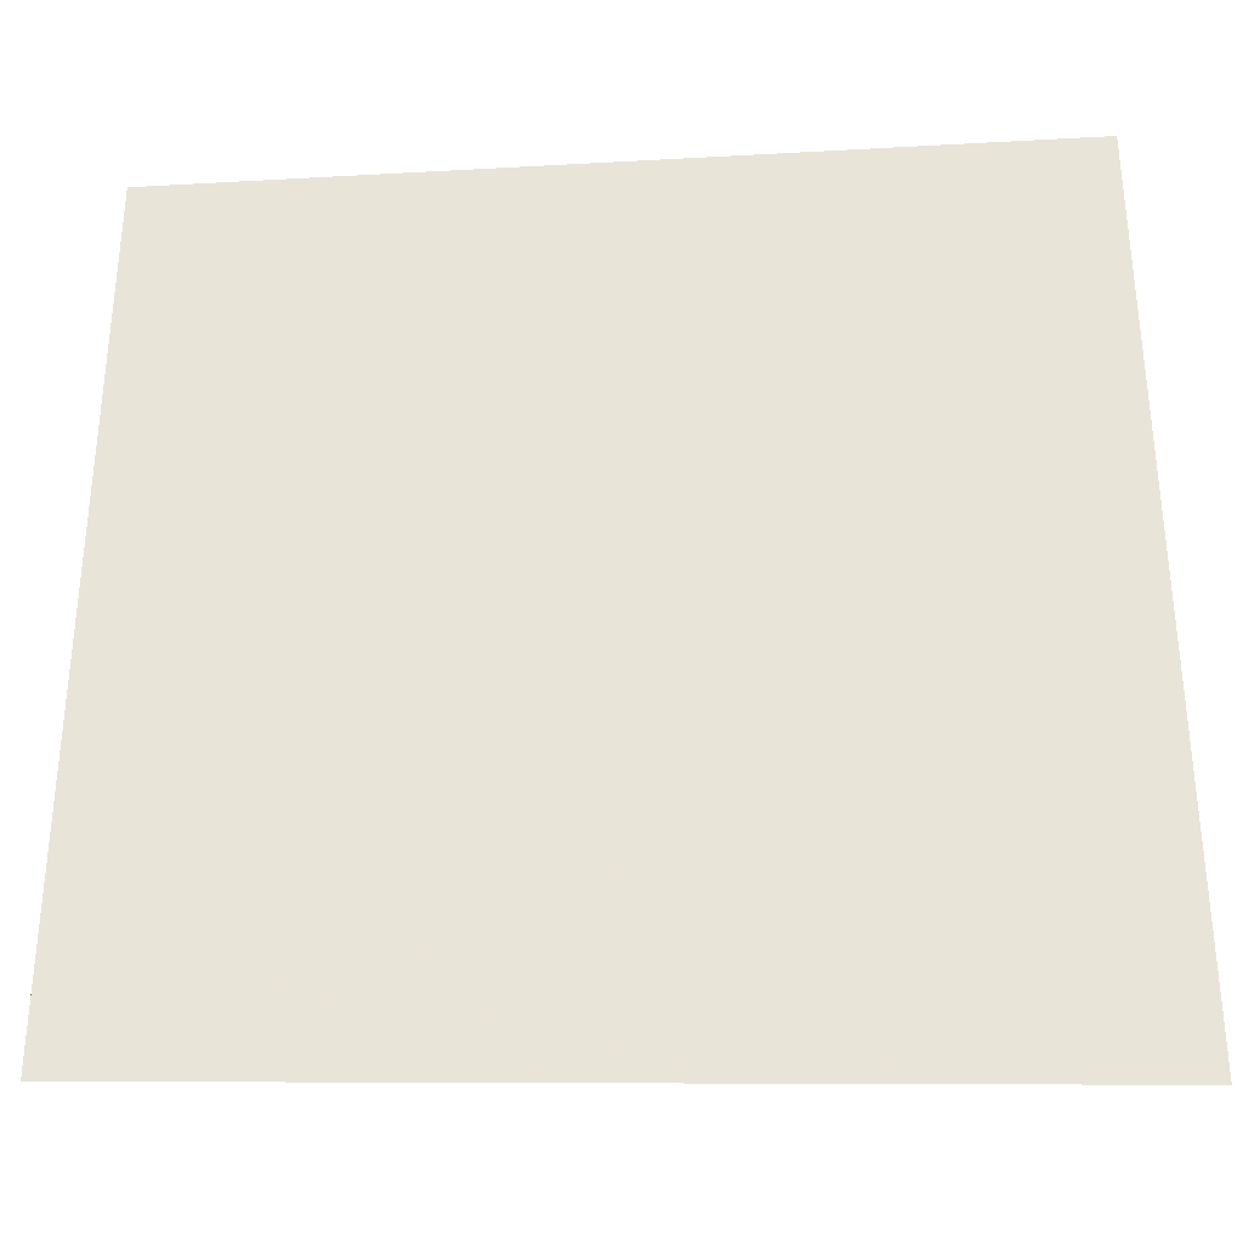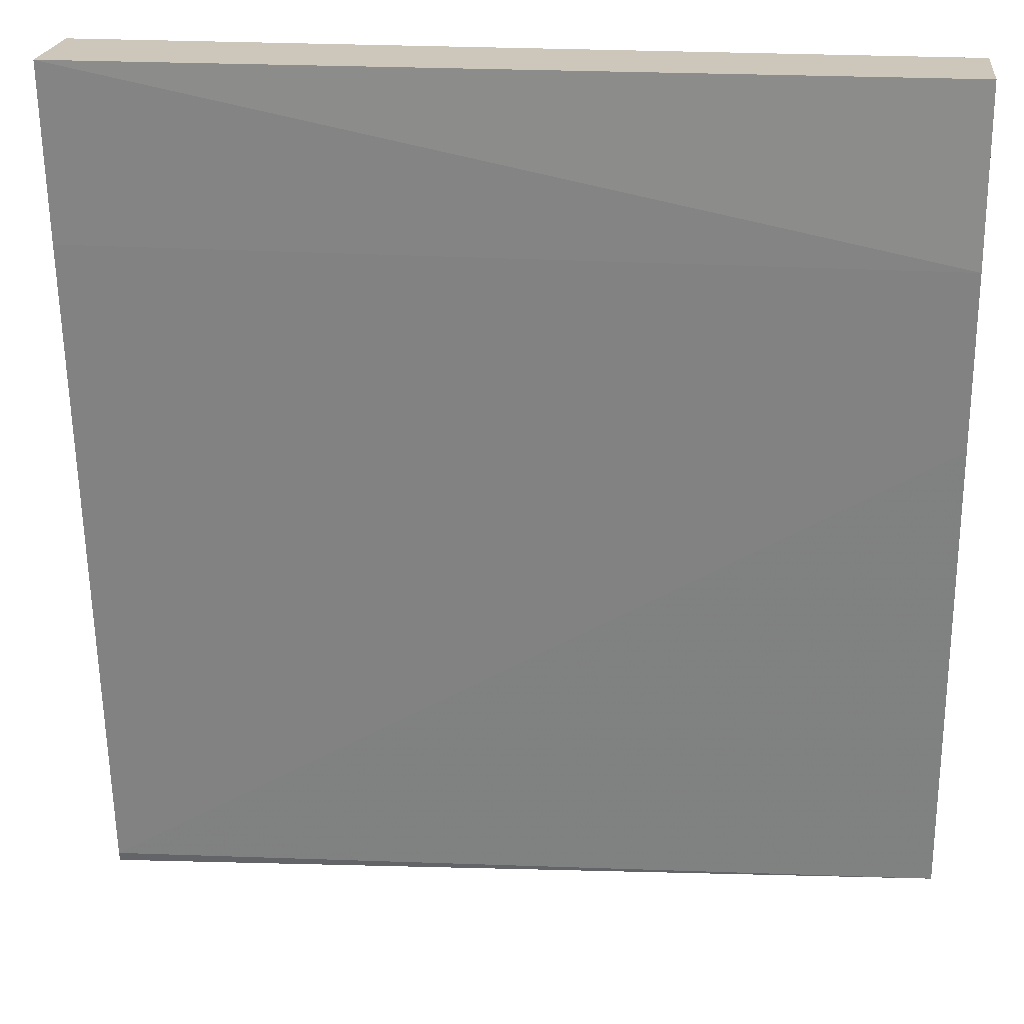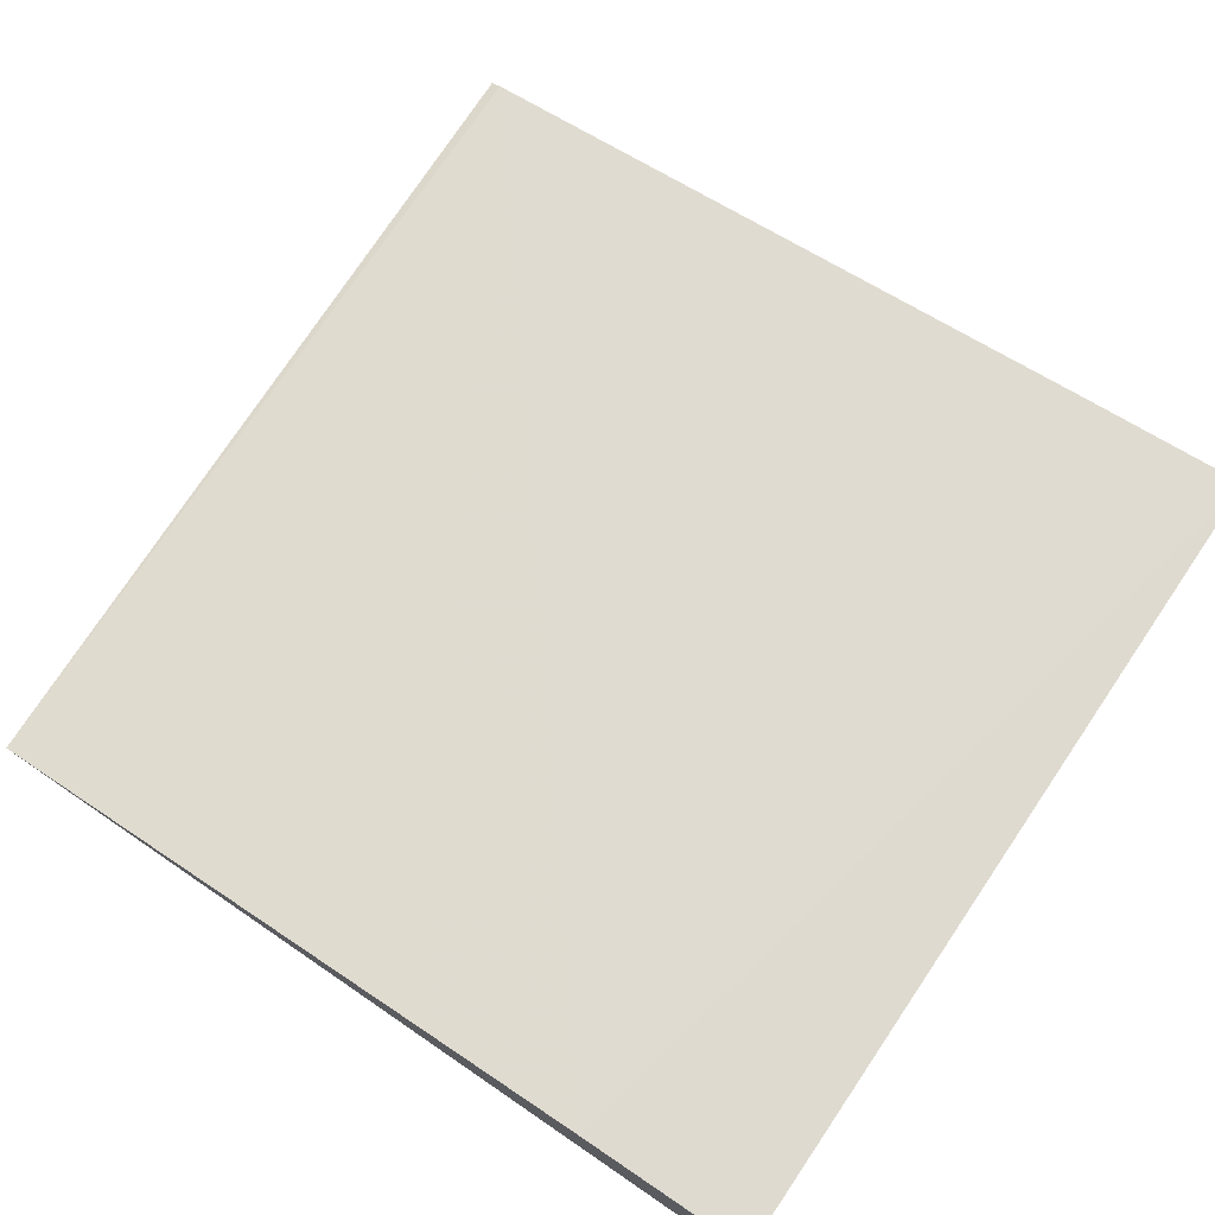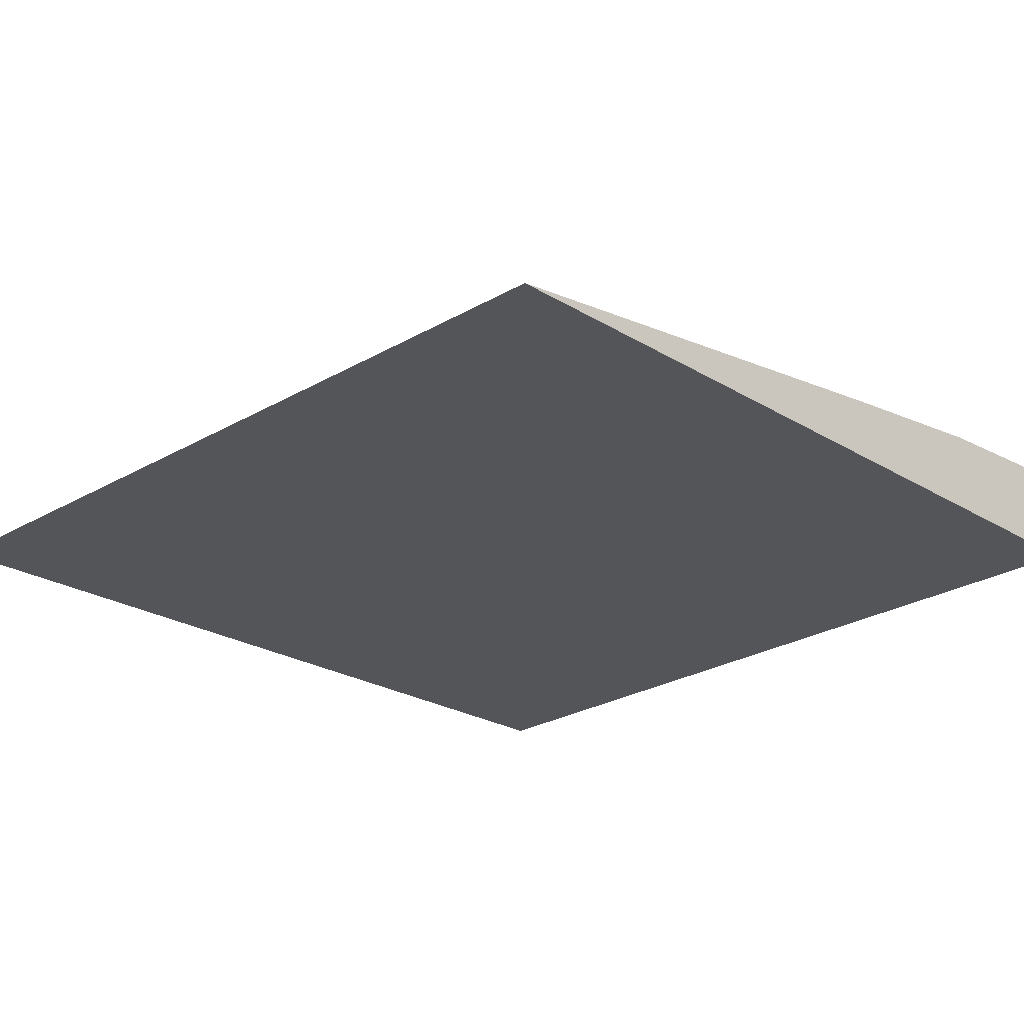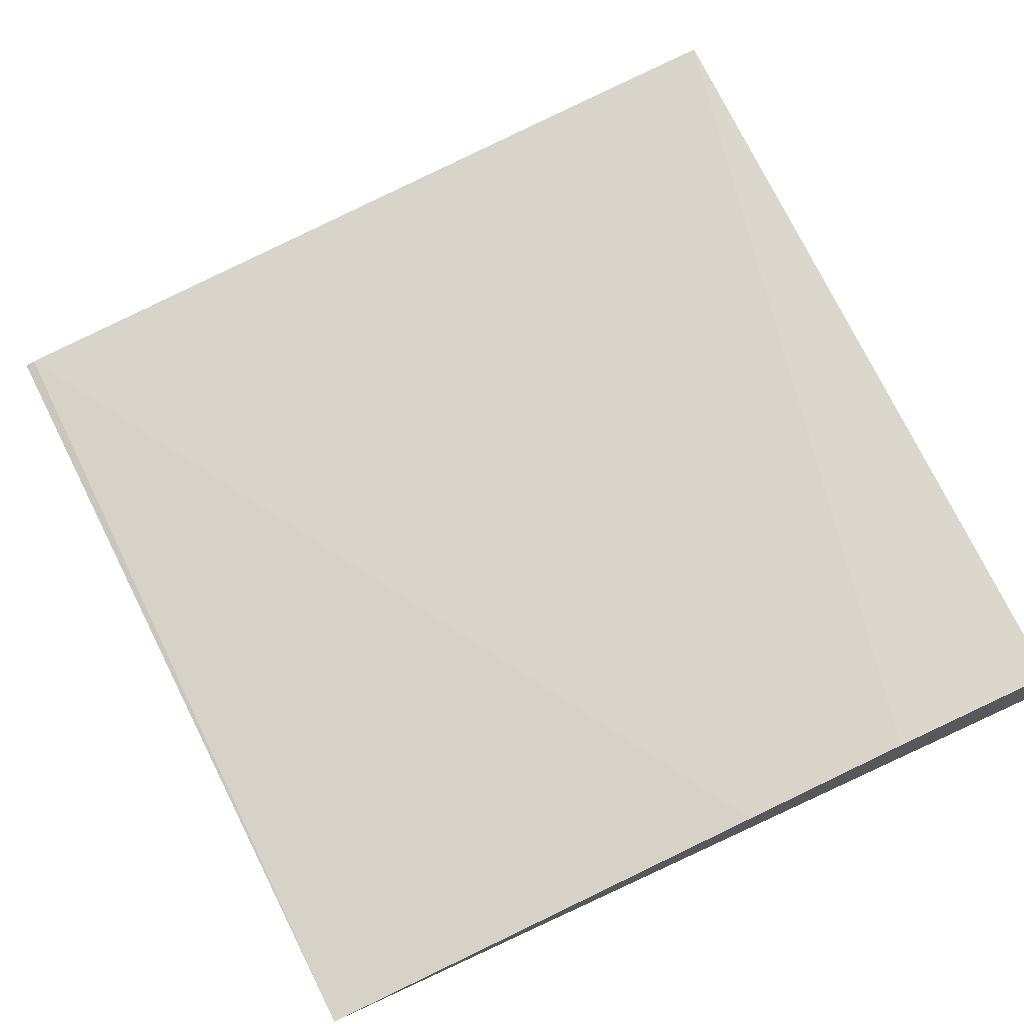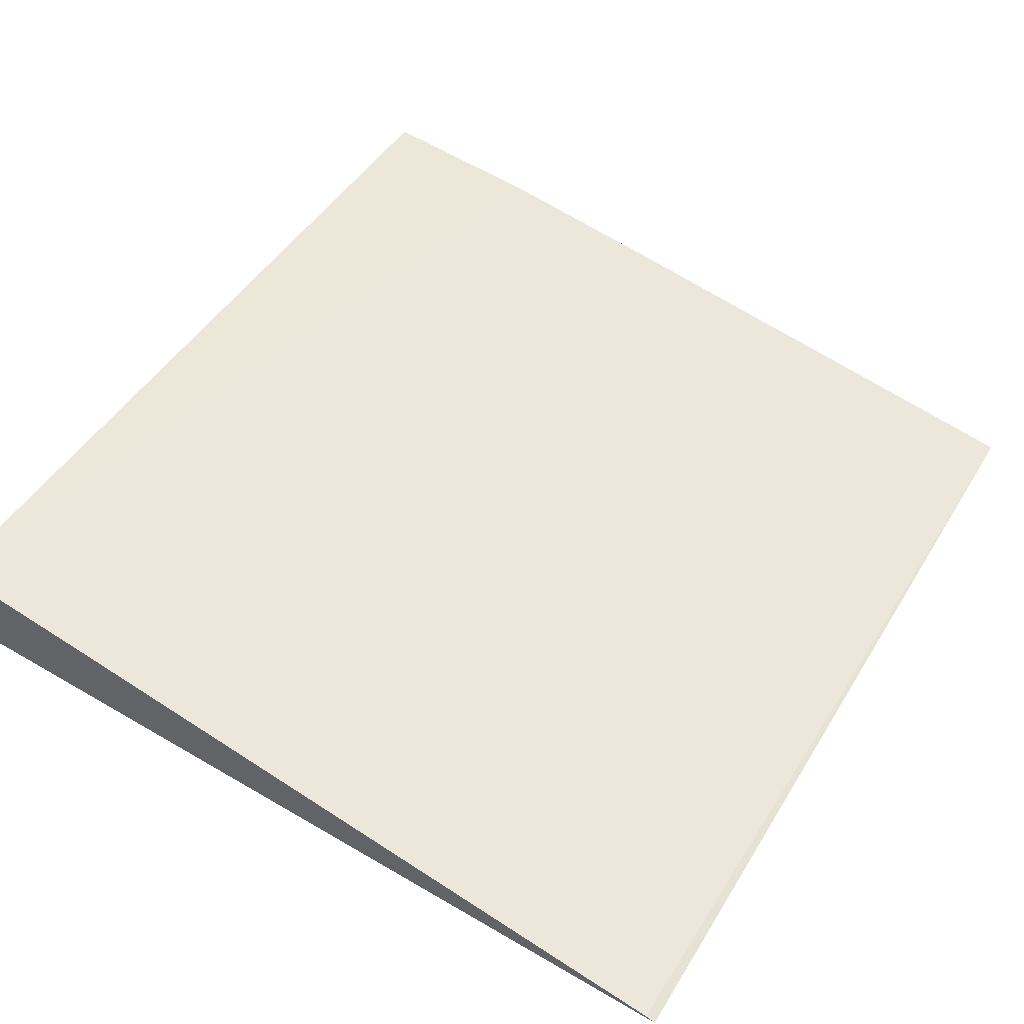
<metadata>
{"format":"obj","ext":"obj","renderer":"f3d","projection":"perspective","resolution":1024,"background":"white","views":[{"elev":-33.1,"azim":-175.6,"up":"+Y"},{"elev":21.3,"azim":6.5,"up":"+Y"},{"elev":71.3,"azim":124.3,"up":"+Z"},{"elev":-24.7,"azim":45.4,"up":"+Z"},{"elev":70.1,"azim":65.2,"up":"+Z"},{"elev":51.1,"azim":-57.4,"up":"+Z"}]}
</metadata>
<code>
v 0.1414 0.01134 -0.05873
v 0.1466 0.01154 -0.05873
v 0.1414 0.0114 -0.05872
v 0.1414 0.01663 -0.05873
v 0.1466 0.01663 -0.05873
v 0.1466 0.01449 -0.05834
v 0.1466 0.01557 -0.05821
v 0.1414 0.01557 -0.05822
v 0.1414 0.01663 -0.0581
v 0.1466 0.01663 -0.05815
f 1 2 3
f 1 3 8
f 1 8 9
f 1 9 4
f 1 4 5
f 1 5 2
f 2 5 10
f 2 10 7
f 2 7 6
f 2 6 3
f 3 6 7
f 3 7 8
f 4 9 10
f 4 10 5
f 7 10 9
f 7 9 8

</code>
